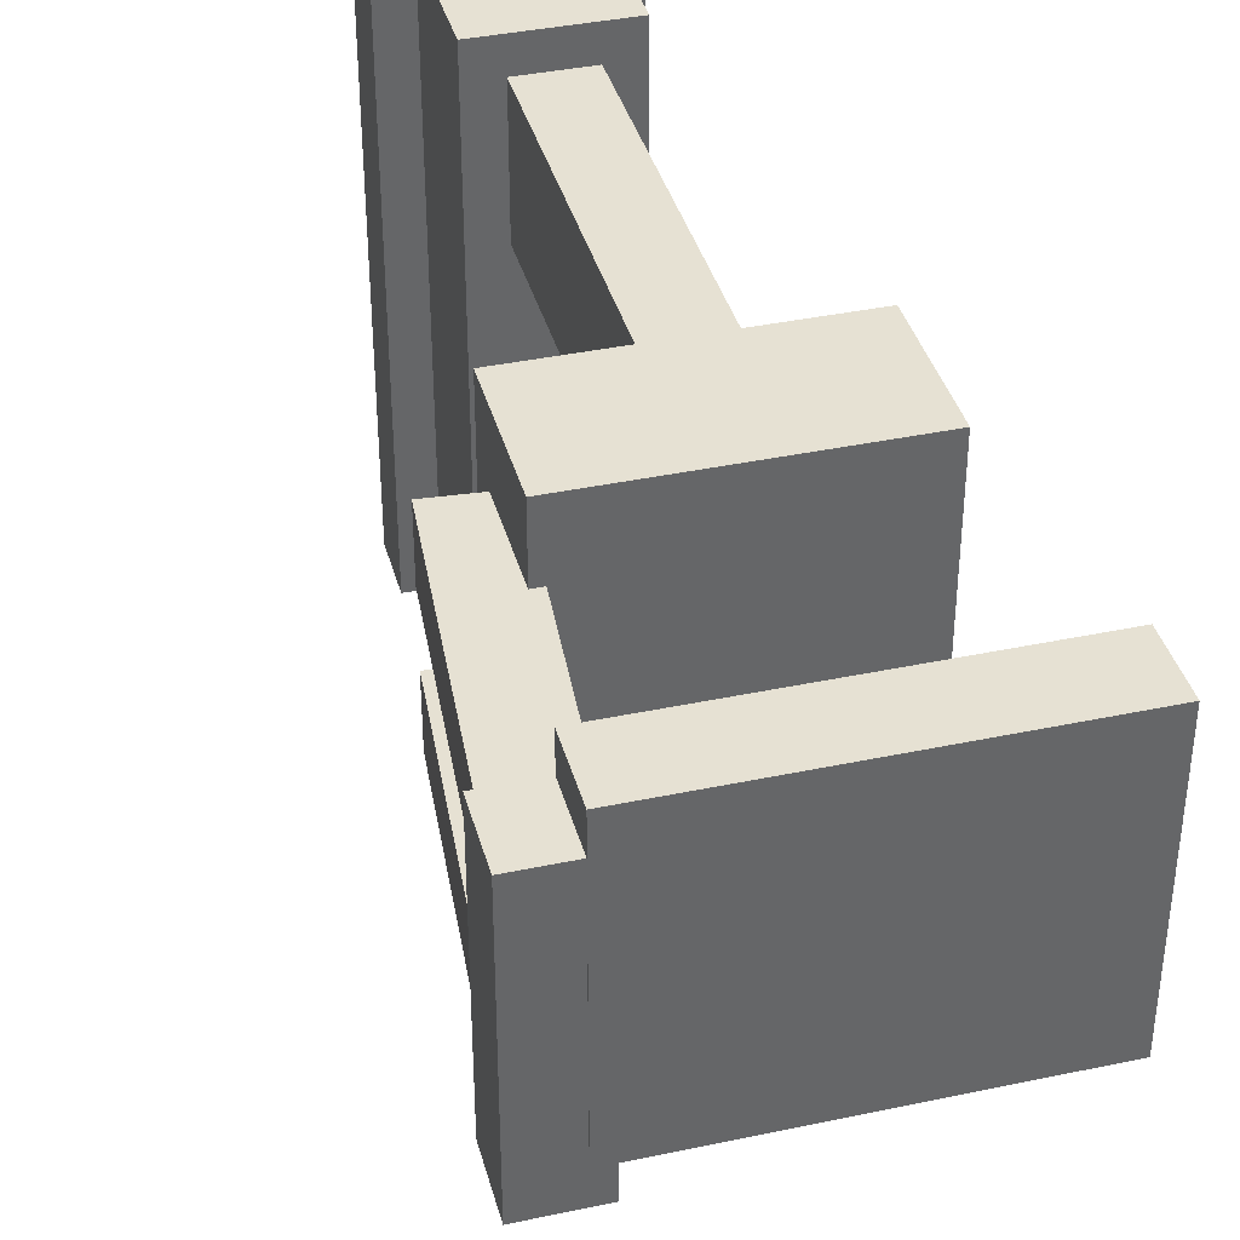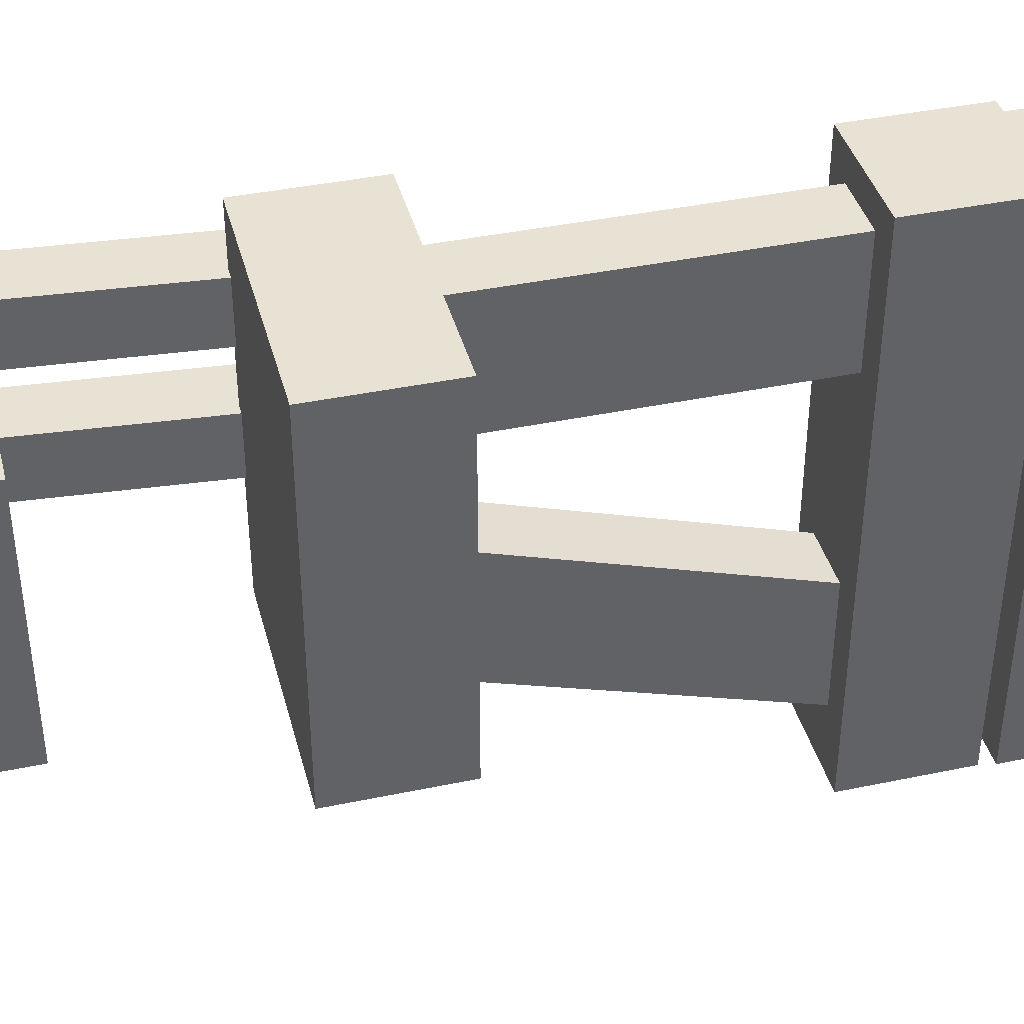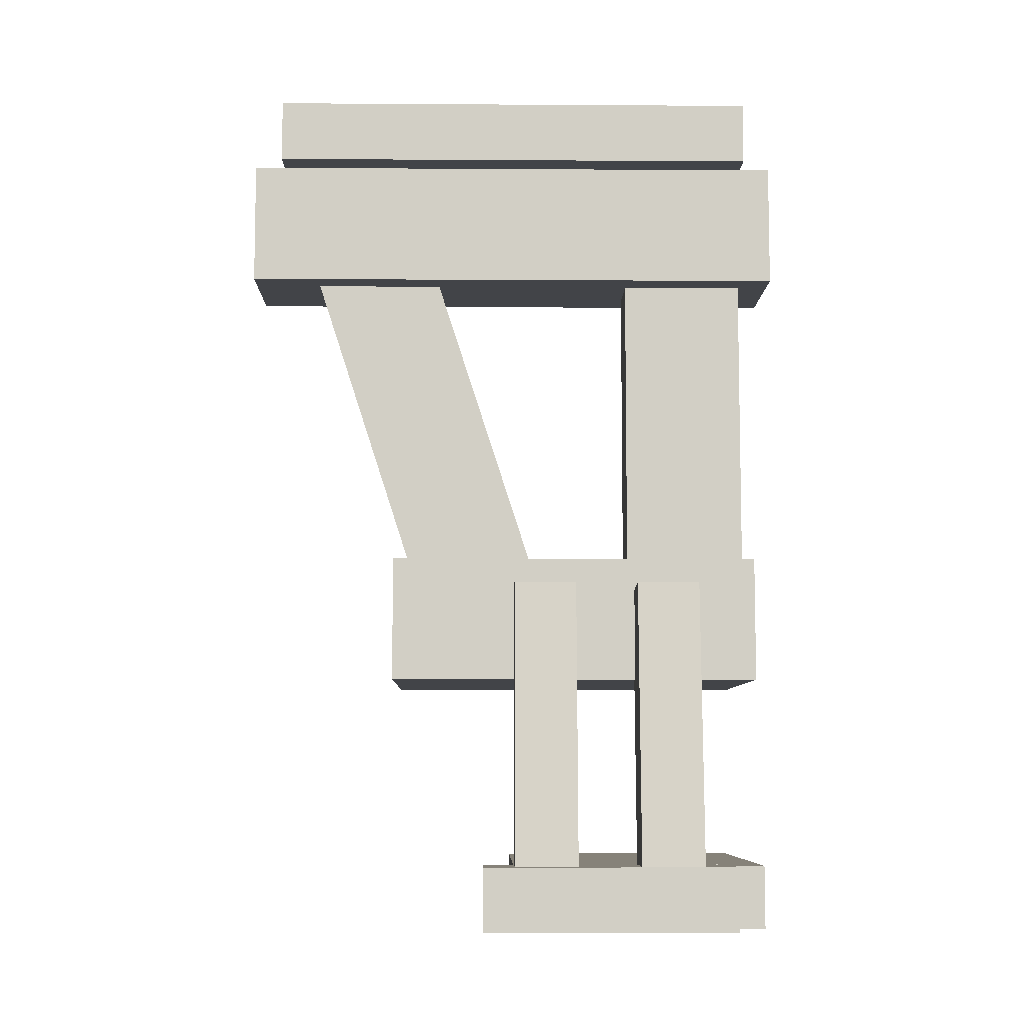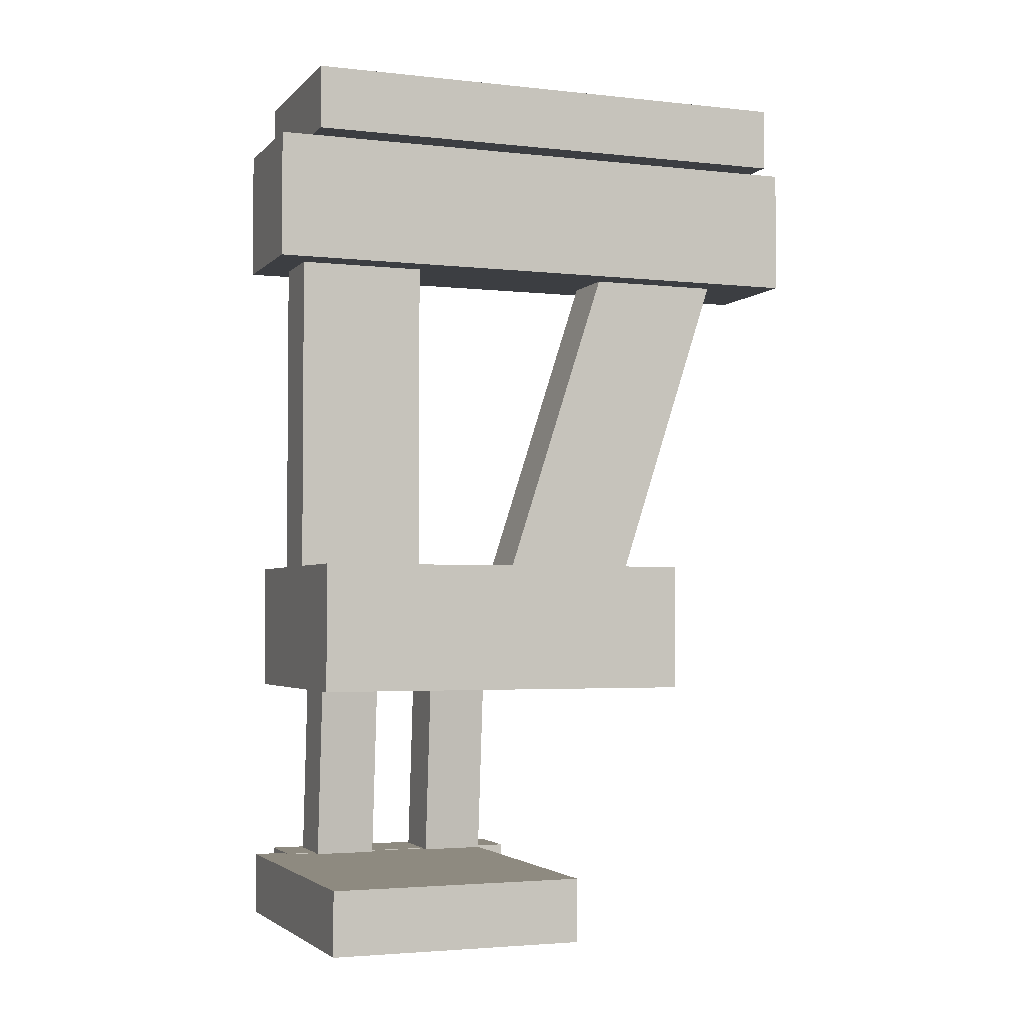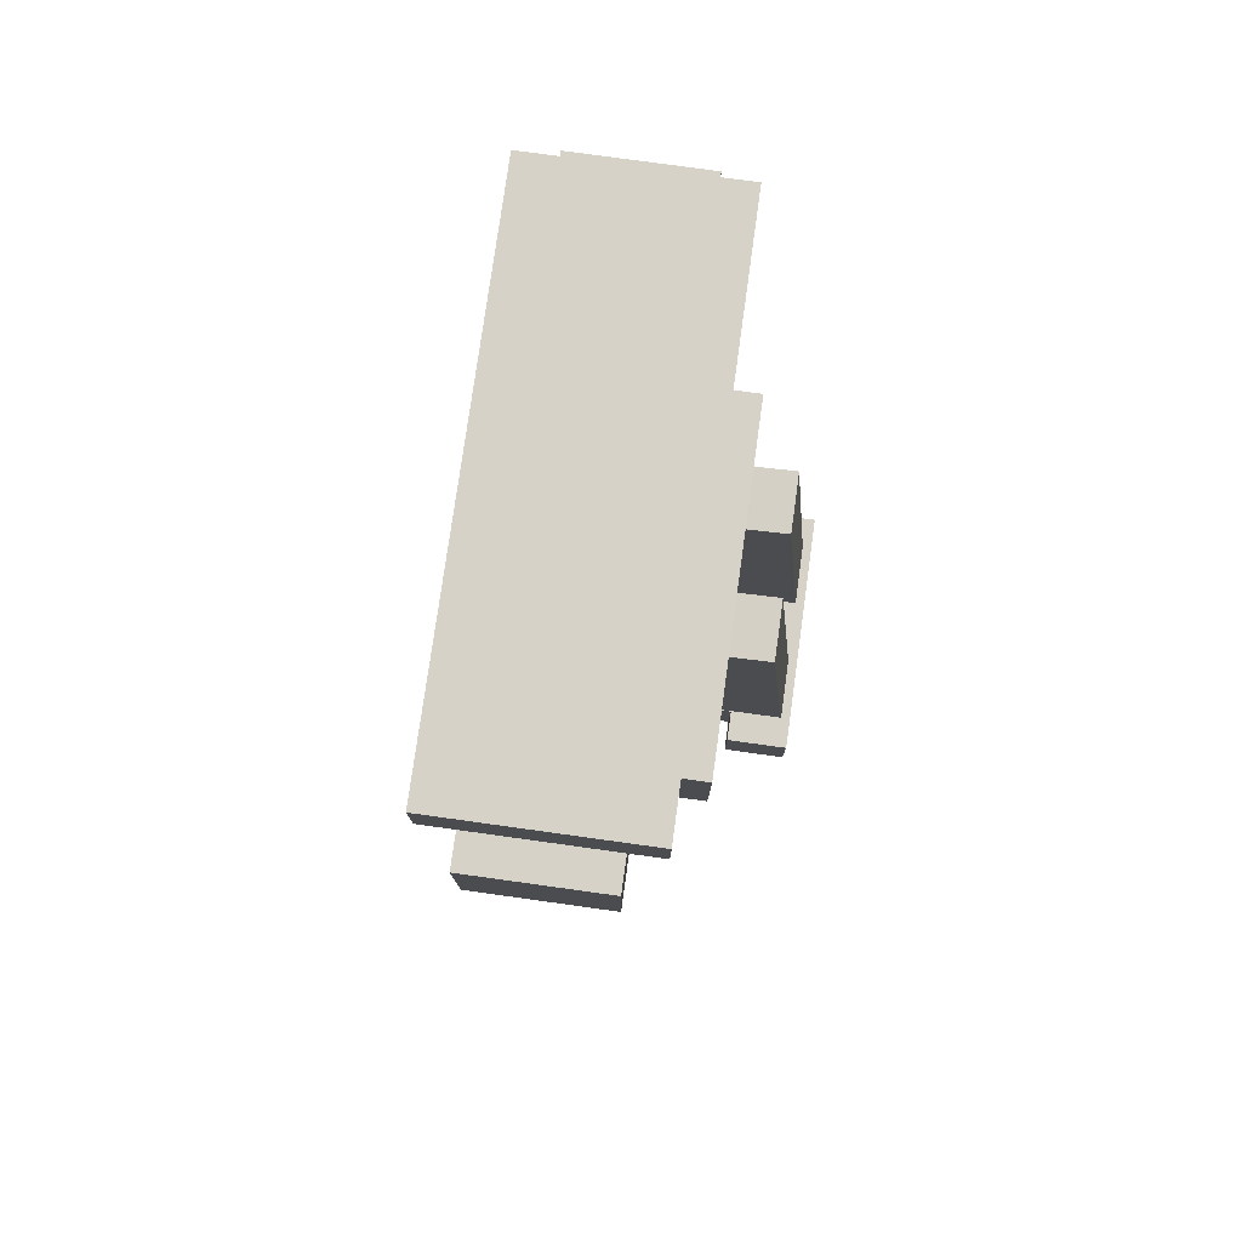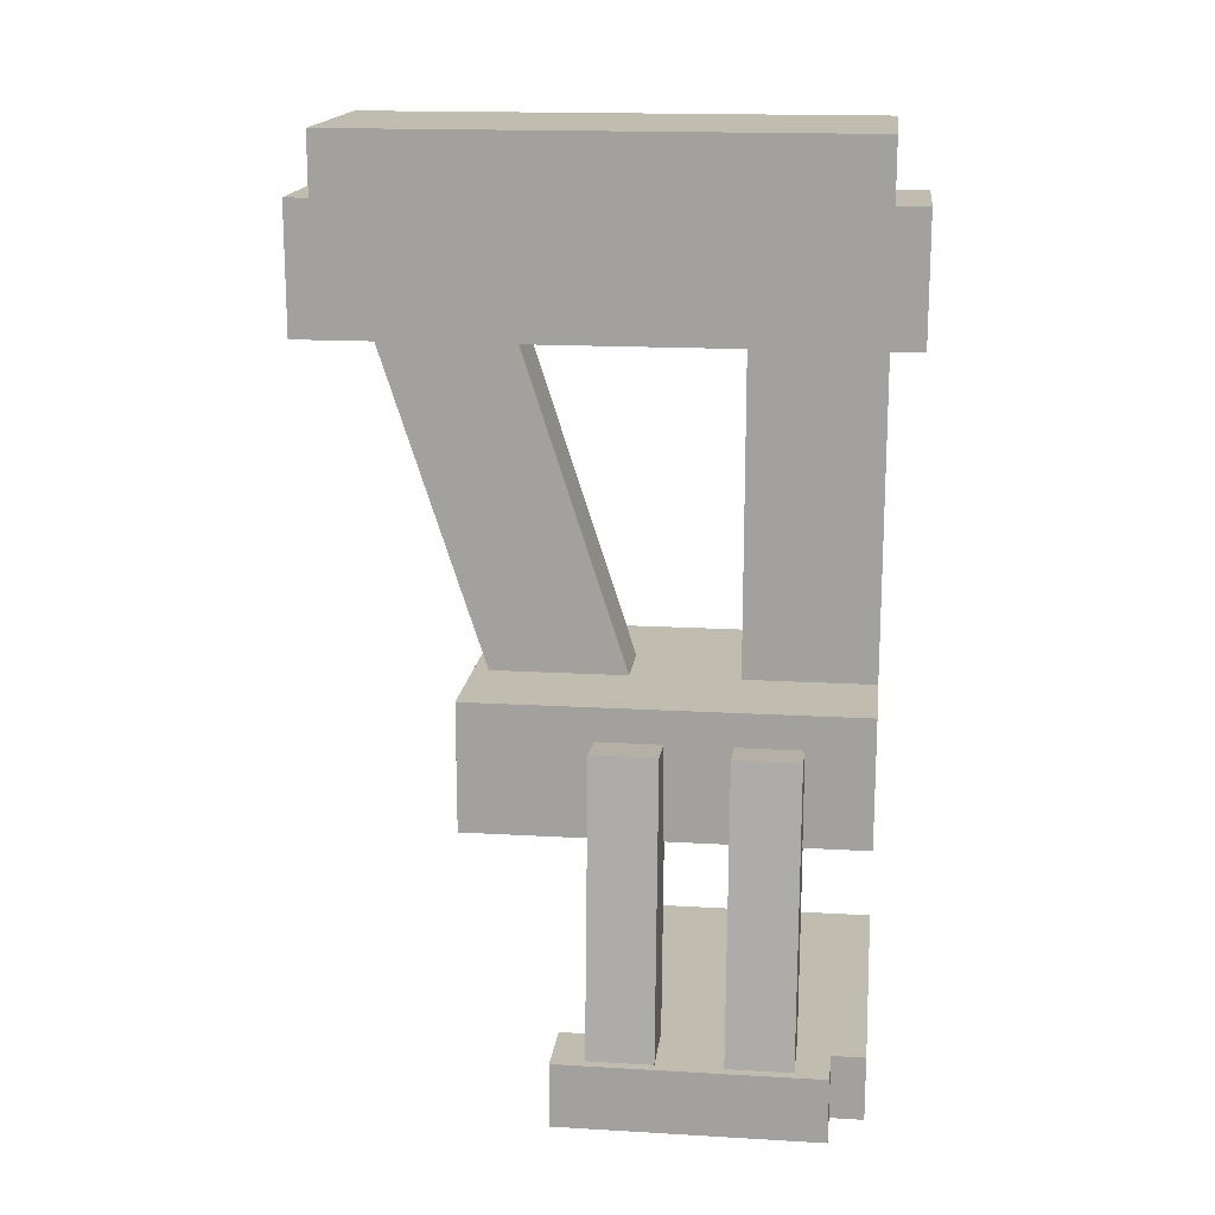
<metadata>
{"format":"obj","ext":"obj","renderer":"f3d","projection":"perspective","resolution":1024,"background":"white","views":[{"elev":38.7,"azim":165.1,"up":"+Y"},{"elev":39.9,"azim":-104.5,"up":"+Y"},{"elev":-7.7,"azim":89.0,"up":"+Z"},{"elev":-3.1,"azim":-111.0,"up":"+Z"},{"elev":77.8,"azim":7.9,"up":"+Z"},{"elev":16.6,"azim":96.8,"up":"+Z"}]}
</metadata>
<code>
o folding_stock_moving
v 0.134 1.688 0.0296
v 0.1068 1.688 0.3409
v 0.134 1.625 0.0296
v 0.1068 1.625 0.3409
v 0.1963 1.688 0.03504
v 0.169 1.688 0.3464
v 0.1963 1.625 0.03504
v 0.169 1.625 0.3464
v 0.134 1.562 0.0296
v 0.1068 1.562 0.3409
v 0.134 1.5 0.0296
v 0.1068 1.5 0.3409
v 0.1963 1.562 0.03504
v 0.169 1.562 0.3464
v 0.1963 1.5 0.03504
v 0.169 1.5 0.3464
v -0.125 1.75 0.25
v -0.125 1.75 0.375
v -0.125 1.375 0.25
v -0.125 1.375 0.375
v 0.125 1.75 0.25
v 0.125 1.75 0.375
v 0.125 1.375 0.25
v 0.125 1.375 0.375
v -0.03125 1.75 0.375
v -0.03125 1.75 0.6875
v -0.03125 1.625 0.375
v -0.03125 1.625 0.6875
v 0.03125 1.75 0.375
v 0.03125 1.75 0.6875
v 0.03125 1.625 0.375
v 0.03125 1.625 0.6875
v -0.03125 1.389 0.78
v -0.03125 1.271 0.7414
v -0.03125 1.525 0.364
v -0.03125 1.406 0.3253
v 0.03125 1.389 0.78
v 0.03125 1.271 0.7414
v 0.03125 1.525 0.364
v 0.03125 1.406 0.3253
v -0.0625 1.781 0.6875
v -0.0625 1.781 0.8125
v -0.0625 1.219 0.6875
v -0.0625 1.219 0.8125
v 0.0625 1.781 0.6875
v 0.0625 1.781 0.8125
v 0.0625 1.219 0.6875
v 0.0625 1.219 0.8125
v -0.09375 1.75 0.8125
v -0.09375 1.75 0.875
v -0.09375 1.25 0.8125
v -0.09375 1.25 0.875
v 0.09375 1.75 0.8125
v 0.09375 1.75 0.875
v 0.09375 1.25 0.8125
v 0.09375 1.25 0.875
f 4 2 1 3
f 7 5 6 8
f 1 2 6 5
f 4 3 7 8
f 3 1 5 7
f 8 6 2 4
f 12 10 9 11
f 15 13 14 16
f 9 10 14 13
f 12 11 15 16
f 11 9 13 15
f 16 14 10 12
f 20 18 17 19
f 23 21 22 24
f 17 18 22 21
f 20 19 23 24
f 19 17 21 23
f 24 22 18 20
f 28 26 25 27
f 31 29 30 32
f 25 26 30 29
f 28 27 31 32
f 36 34 33 35
f 39 37 38 40
f 35 33 37 39
f 40 38 34 36
f 44 42 41 43
f 47 45 46 48
f 41 42 46 45
f 44 43 47 48
f 43 41 45 47
f 48 46 42 44
f 52 50 49 51
f 55 53 54 56
f 49 50 54 53
f 52 51 55 56
f 51 49 53 55
f 56 54 50 52
o folding_stock
v -0.1562 1.751 0
v -0.1562 1.751 0.0625
v -0.1562 1.499 0
v -0.1562 1.499 0.0625
v 0.1562 1.751 0
v 0.1562 1.751 0.0625
v 0.1562 1.499 0
v 0.1562 1.499 0.0625
v 0.1406 1.719 0.000625
v 0.1406 1.719 0.06313
v 0.1406 1.469 0.000625
v 0.1406 1.469 0.06313
v 0.2031 1.719 0.000625
v 0.2031 1.719 0.06313
v 0.2031 1.469 0.000625
v 0.2031 1.469 0.06313
f 60 58 57 59
f 63 61 62 64
f 57 58 62 61
f 60 59 63 64
f 59 57 61 63
f 64 62 58 60
f 68 66 65 67
f 71 69 70 72
f 65 66 70 69
f 68 67 71 72
f 67 65 69 71
f 72 70 66 68

</code>
